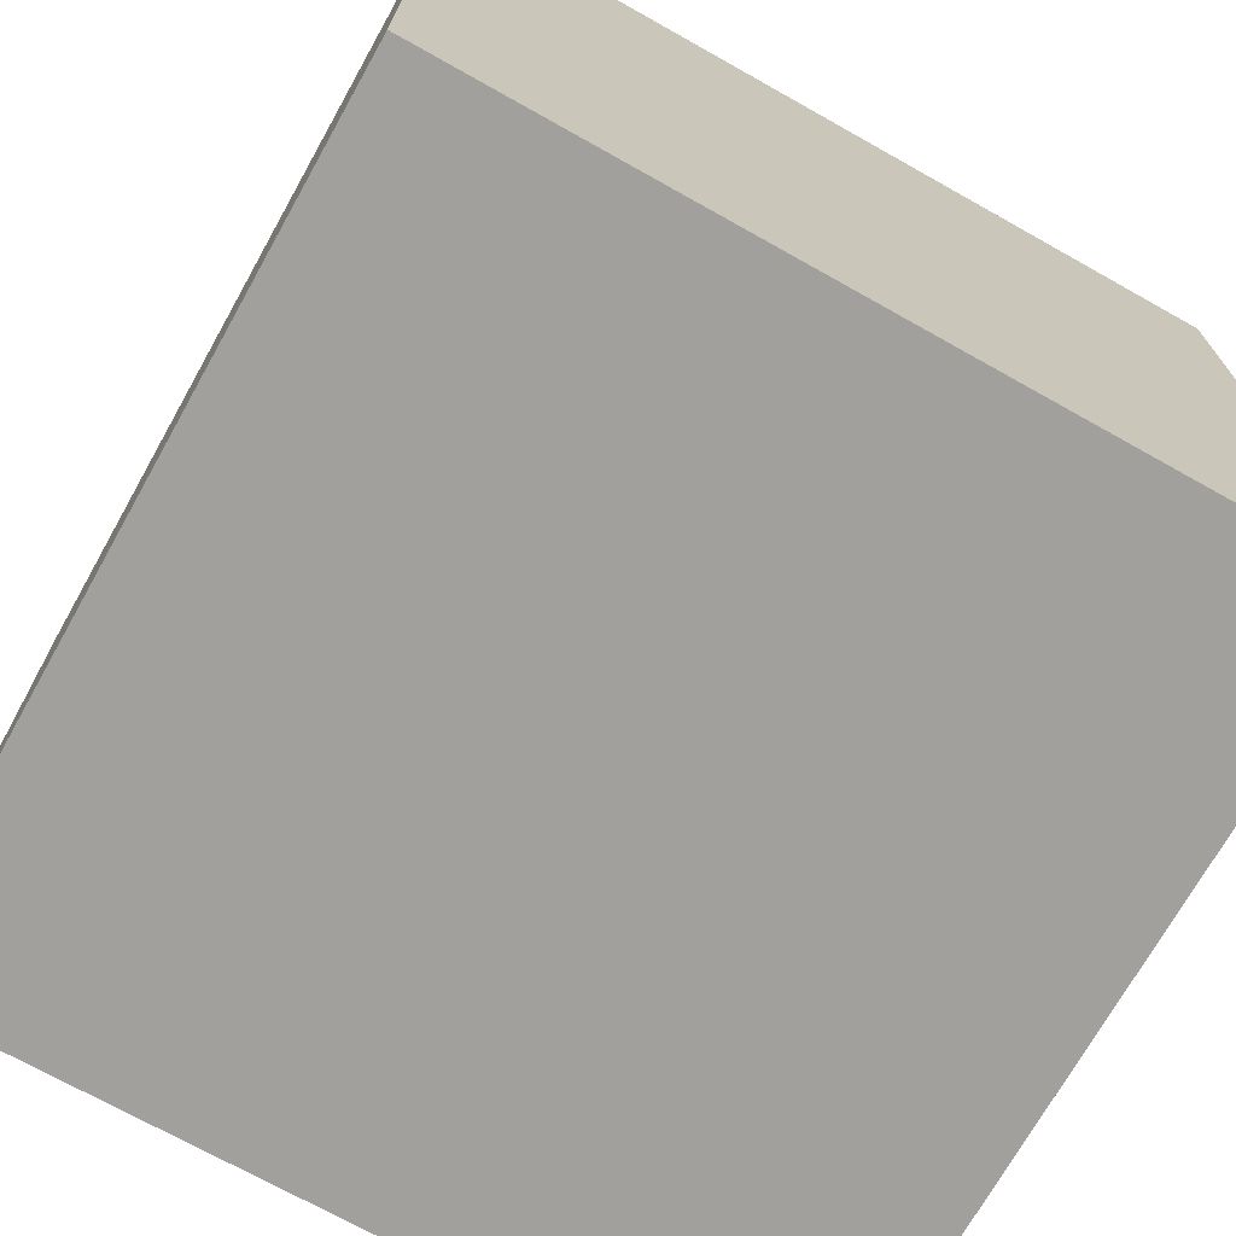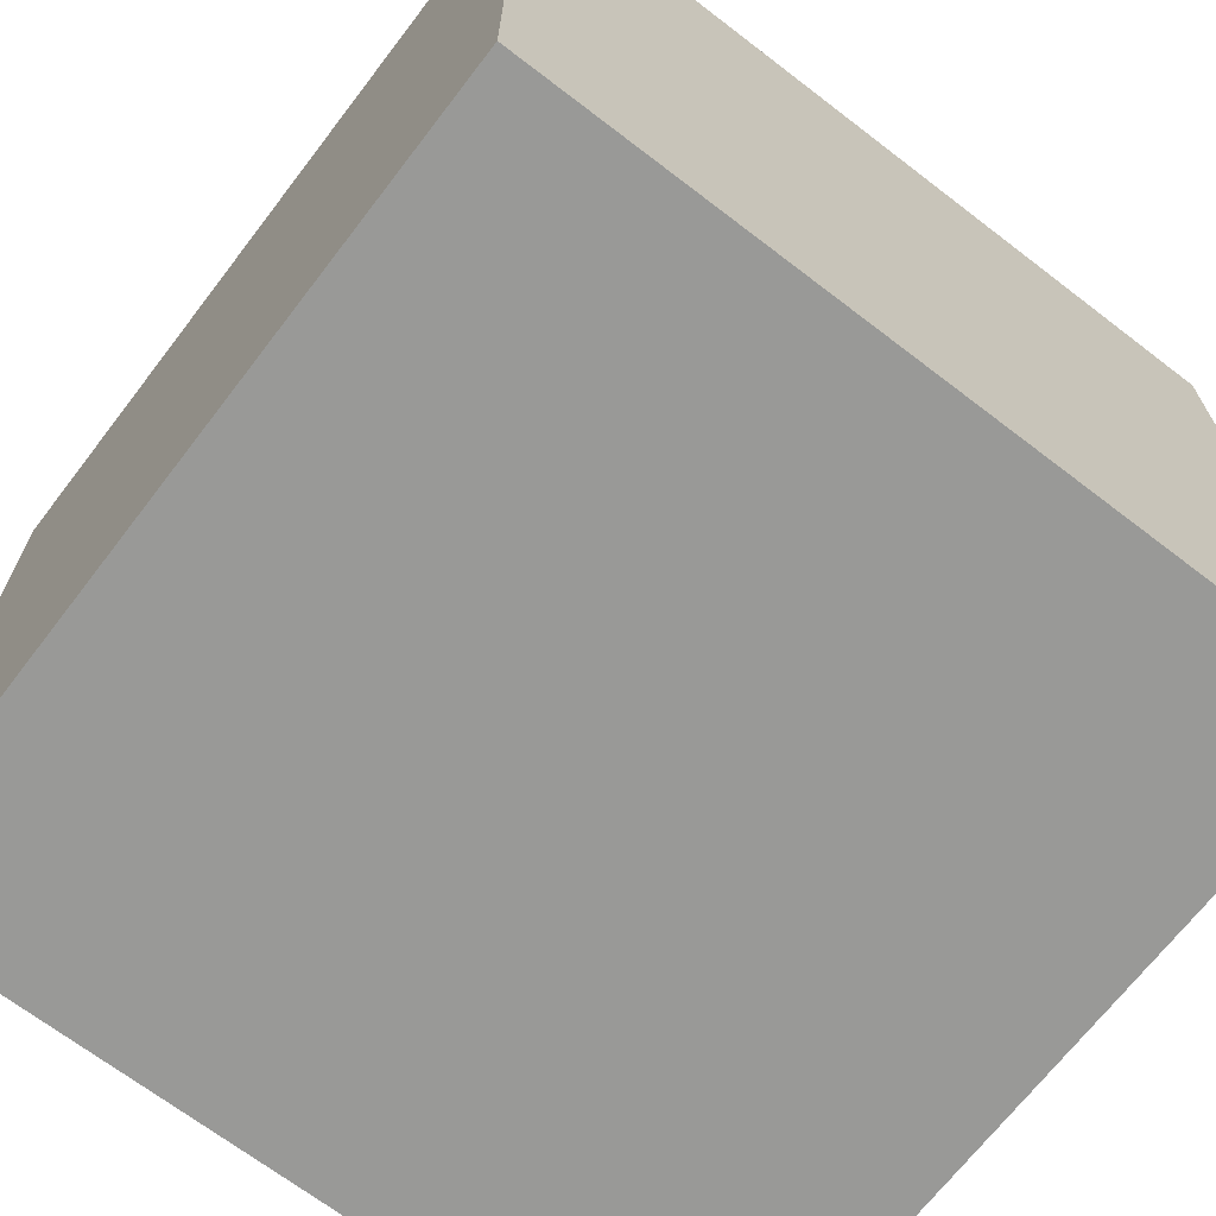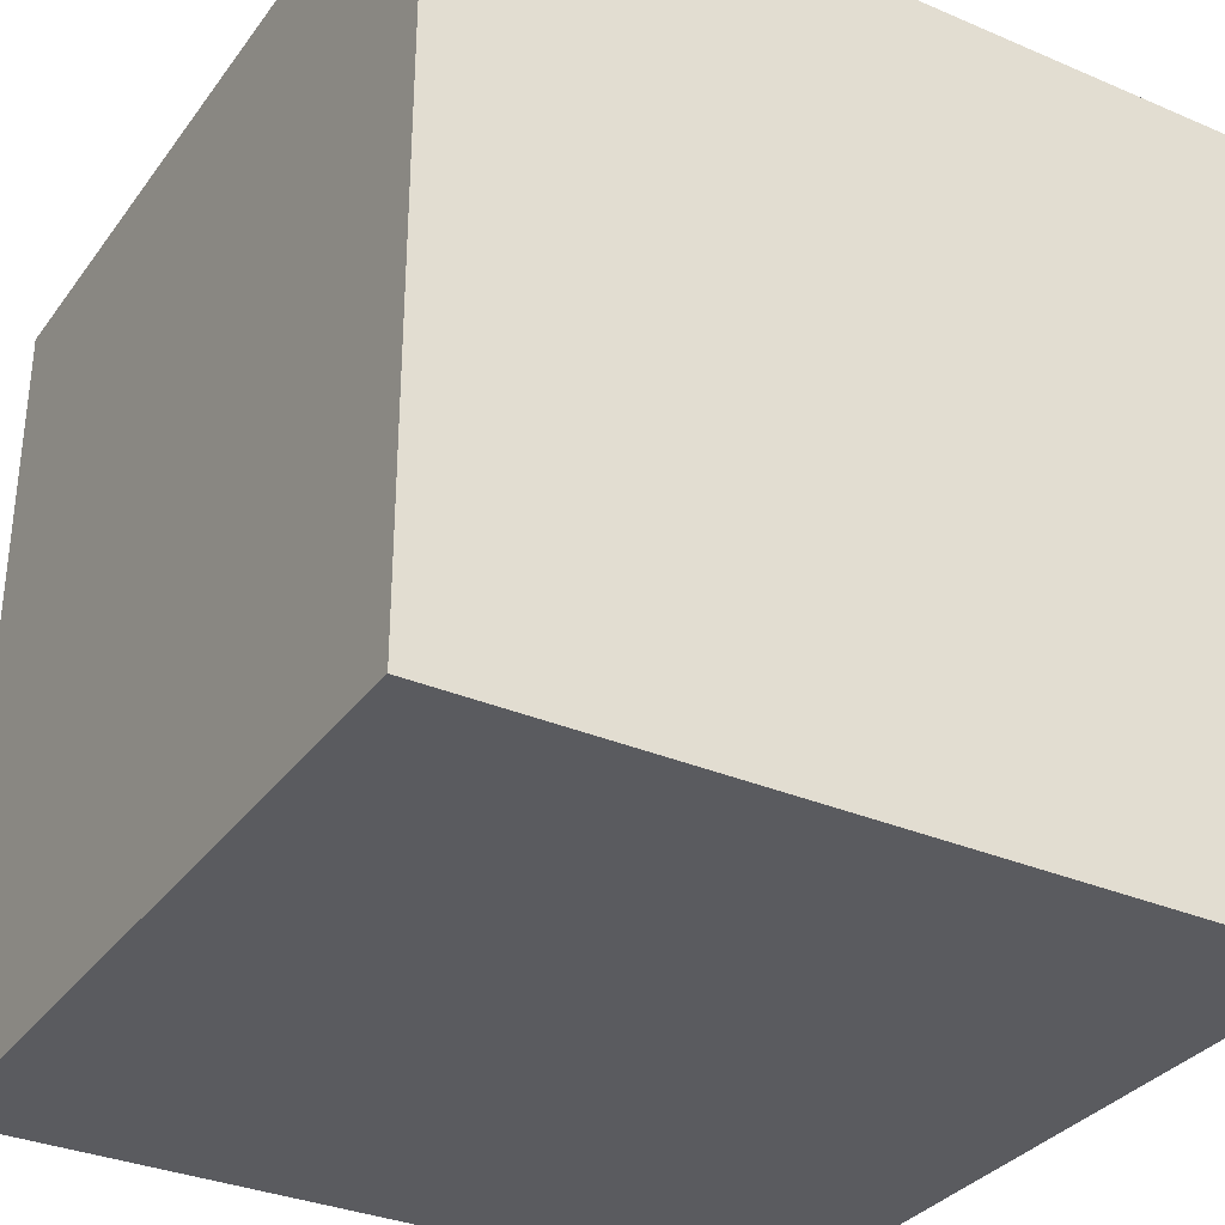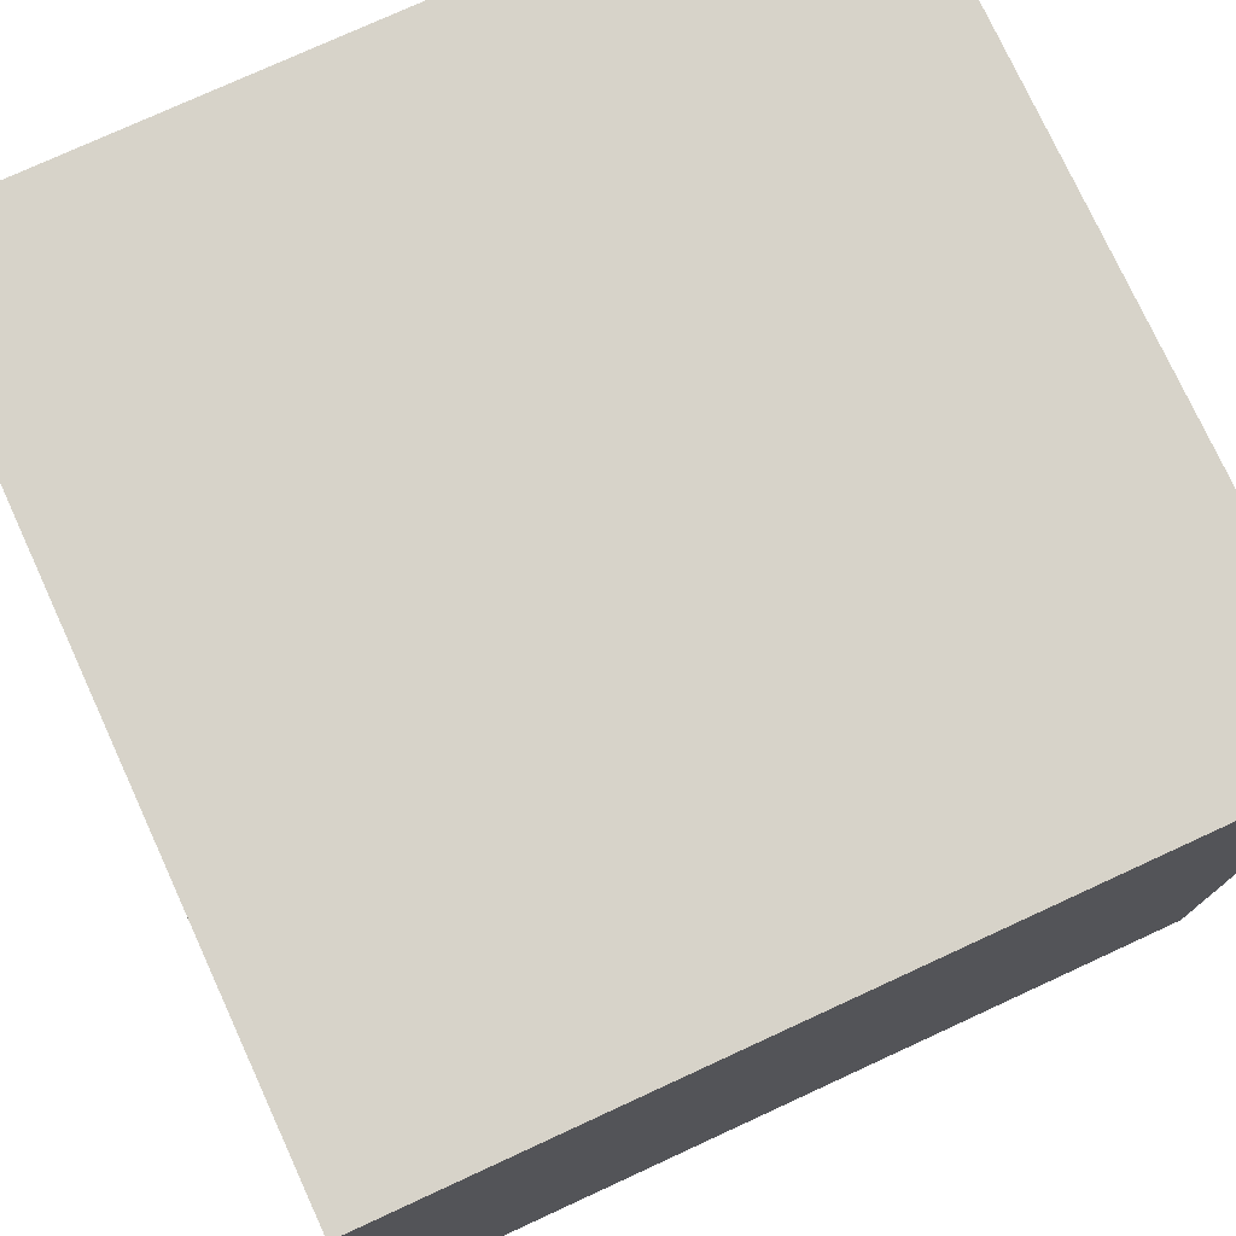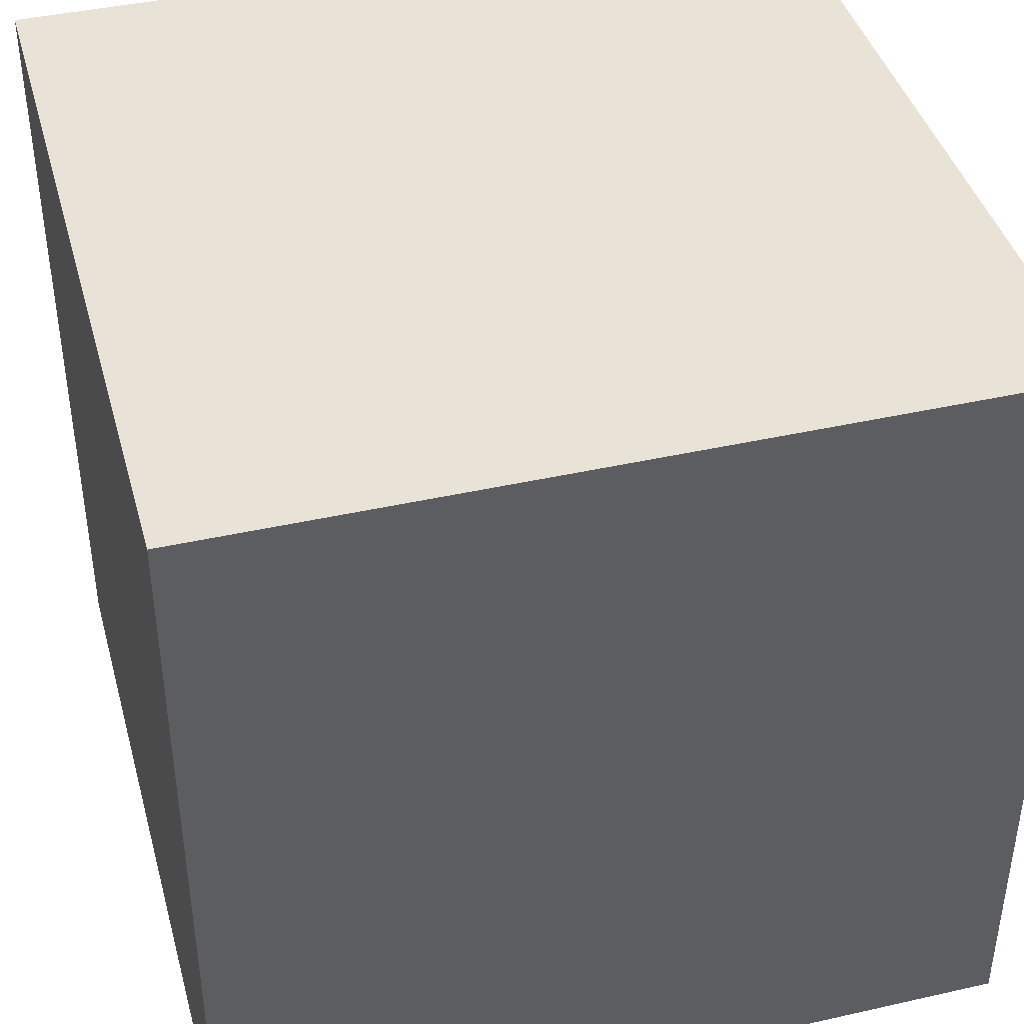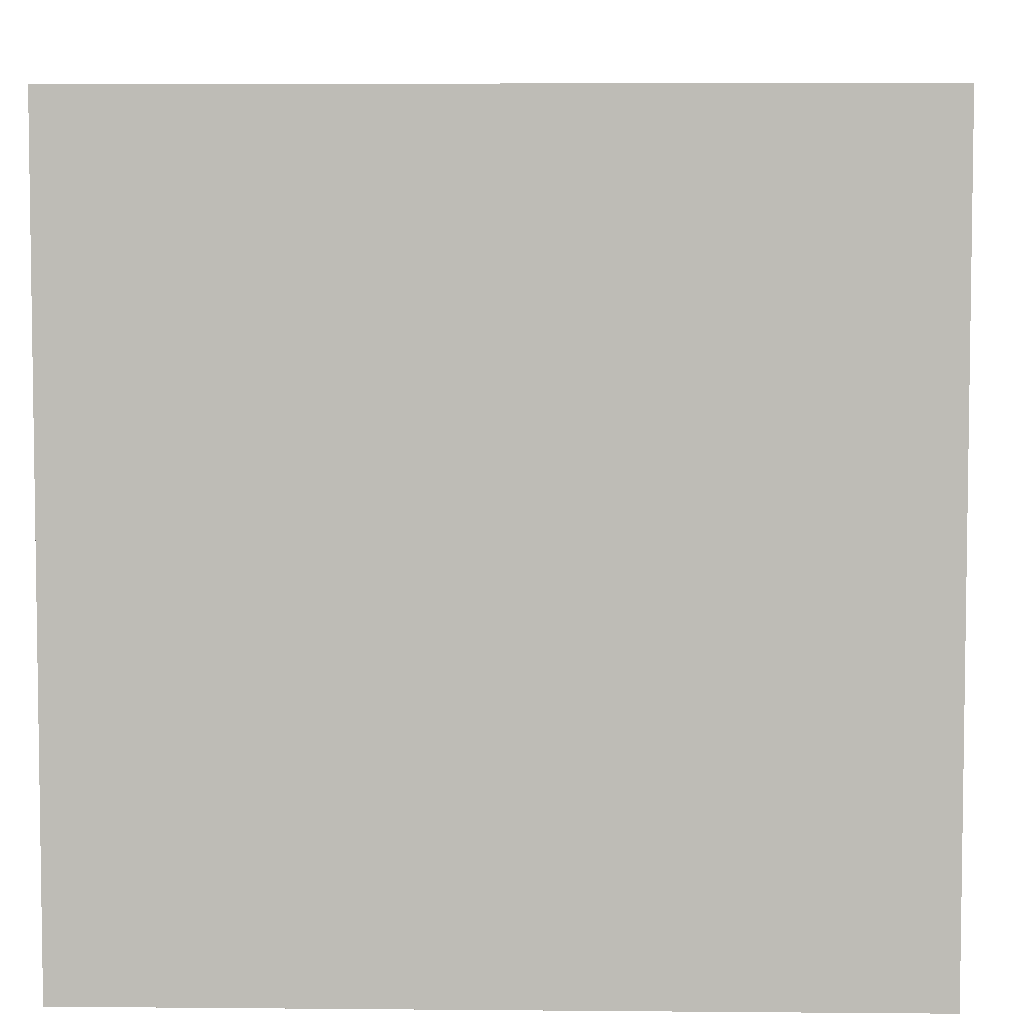
<metadata>
{"format":"obj","ext":"obj","renderer":"f3d","projection":"perspective","resolution":1024,"background":"white","views":[{"elev":-71.6,"azim":-29.3,"up":"+Y"},{"elev":-68.8,"azim":142.5,"up":"+Z"},{"elev":-32.9,"azim":59.5,"up":"+Z"},{"elev":76.4,"azim":155.3,"up":"+Y"},{"elev":41.8,"azim":164.8,"up":"+Z"},{"elev":5.2,"azim":-88.4,"up":"+Z"}]}
</metadata>
<code>
g  Mesh
v 1 -1 1
v -1 -1 1
v -1 -1 -1
v -1 1 -1
v -1 1 1
v 1 1 1
v 1 1 -1
v 1 -1 -1
f 1 2 3
f 4 5 6
f 7 6 1
f 6 5 2
f 2 5 4
f 8 3 4
f 8 1 3
f 7 4 6
f 8 7 1
f 1 6 2
f 3 2 4
f 7 8 4
g Disc
v 1 0 0
v 0.9921 0 0.1253
v 0.9686 0 0.2487
v 0.9298 0 0.3681
v 0.8763 0 0.4818
v 0.809 0 0.5878
v 0.729 0 0.6845
v 0.6374 0 0.7705
v 0.5358 0 0.8443
v 0.4258 0 0.9048
v 0.309 0 0.9511
v 0.1874 0 0.9823
v 0.06279 0 0.998
v -0.06279 0 0.998
v -0.1874 0 0.9823
v -0.309 0 0.9511
v -0.4258 0 0.9048
v -0.5358 0 0.8443
v -0.6374 0 0.7705
v -0.729 0 0.6845
v -0.809 0 0.5878
v -0.8763 0 0.4818
v -0.9298 0 0.3681
v -0.9686 0 0.2487
v -0.9921 0 0.1253
v -1 0 -0
v -0.9921 0 -0.1253
v -0.9686 0 -0.2487
v -0.9298 0 -0.3681
v -0.8763 0 -0.4818
v -0.809 0 -0.5878
v -0.729 0 -0.6845
v -0.6374 0 -0.7705
v -0.5358 0 -0.8443
v -0.4258 0 -0.9048
v -0.309 0 -0.9511
v -0.1874 0 -0.9823
v -0.06279 0 -0.998
v 0.06279 0 -0.998
v 0.1874 0 -0.9823
v 0.309 0 -0.9511
v 0.4258 0 -0.9048
v 0.5358 0 -0.8443
v 0.6374 0 -0.7705
v 0.729 0 -0.6845
v 0.809 0 -0.5878
v 0.8763 0 -0.4818
v 0.9298 0 -0.3681
v 0.9686 0 -0.2487
v 0.9921 0 -0.1253
v 1 0 0
v 0 0 0
f 9 60 10
f 10 60 11
f 11 60 12
f 12 60 13
f 13 60 14
f 14 60 15
f 15 60 16
f 16 60 17
f 17 60 18
f 18 60 19
f 19 60 20
f 20 60 21
f 21 60 22
f 22 60 23
f 23 60 24
f 24 60 25
f 25 60 26
f 26 60 27
f 27 60 28
f 28 60 29
f 29 60 30
f 30 60 31
f 31 60 32
f 32 60 33
f 33 60 34
f 34 60 35
f 35 60 36
f 36 60 37
f 37 60 38
f 38 60 39
f 39 60 40
f 40 60 41
f 41 60 42
f 42 60 43
f 43 60 44
f 44 60 45
f 45 60 46
f 46 60 47
f 47 60 48
f 48 60 49
f 49 60 50
f 50 60 51
f 51 60 52
f 52 60 53
f 53 60 54
f 54 60 55
f 55 60 56
f 56 60 57
f 57 60 58
f 58 60 59

</code>
